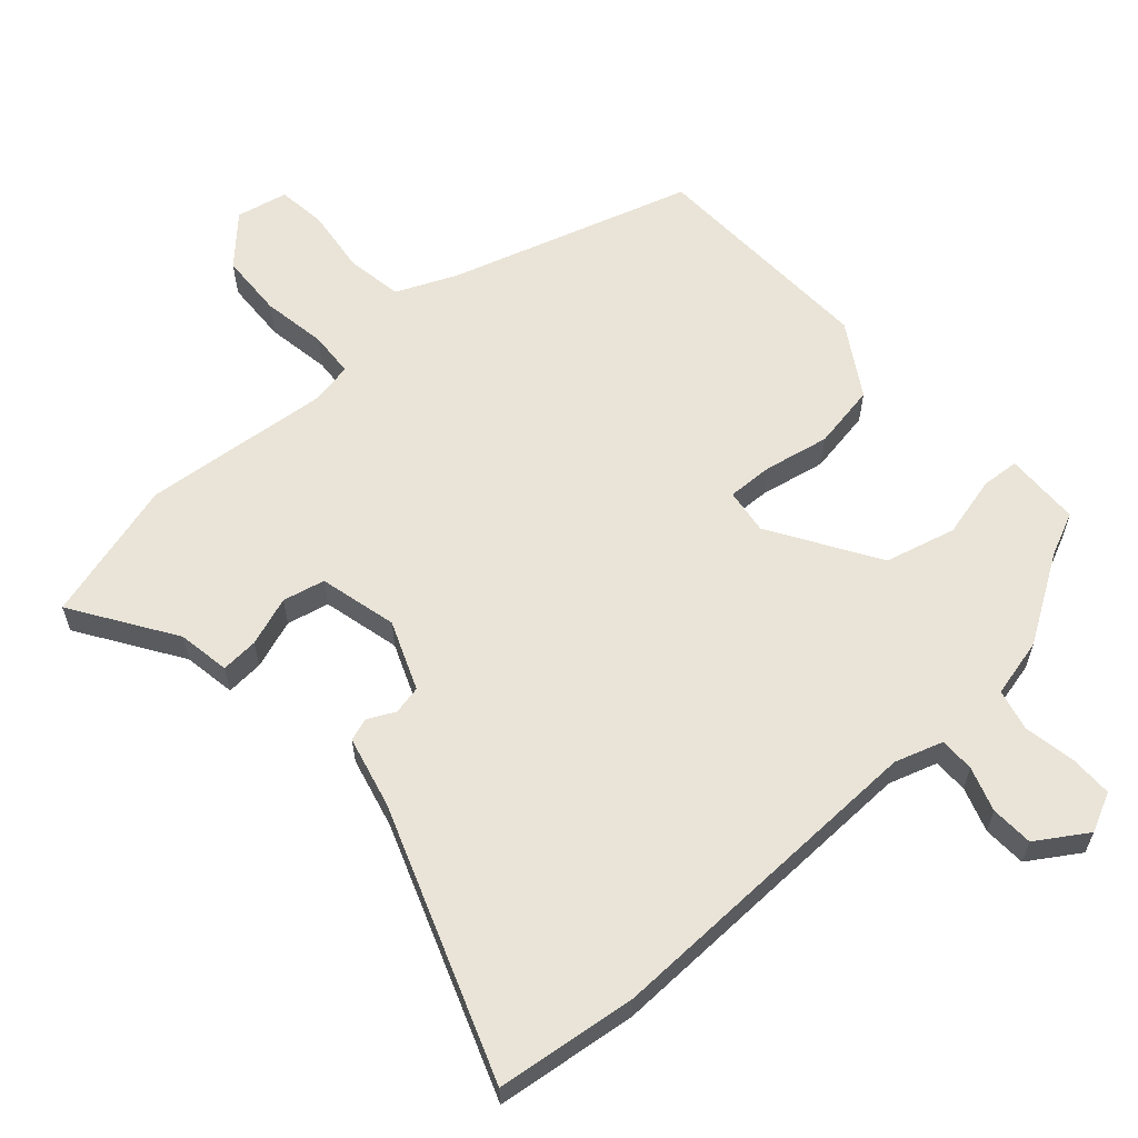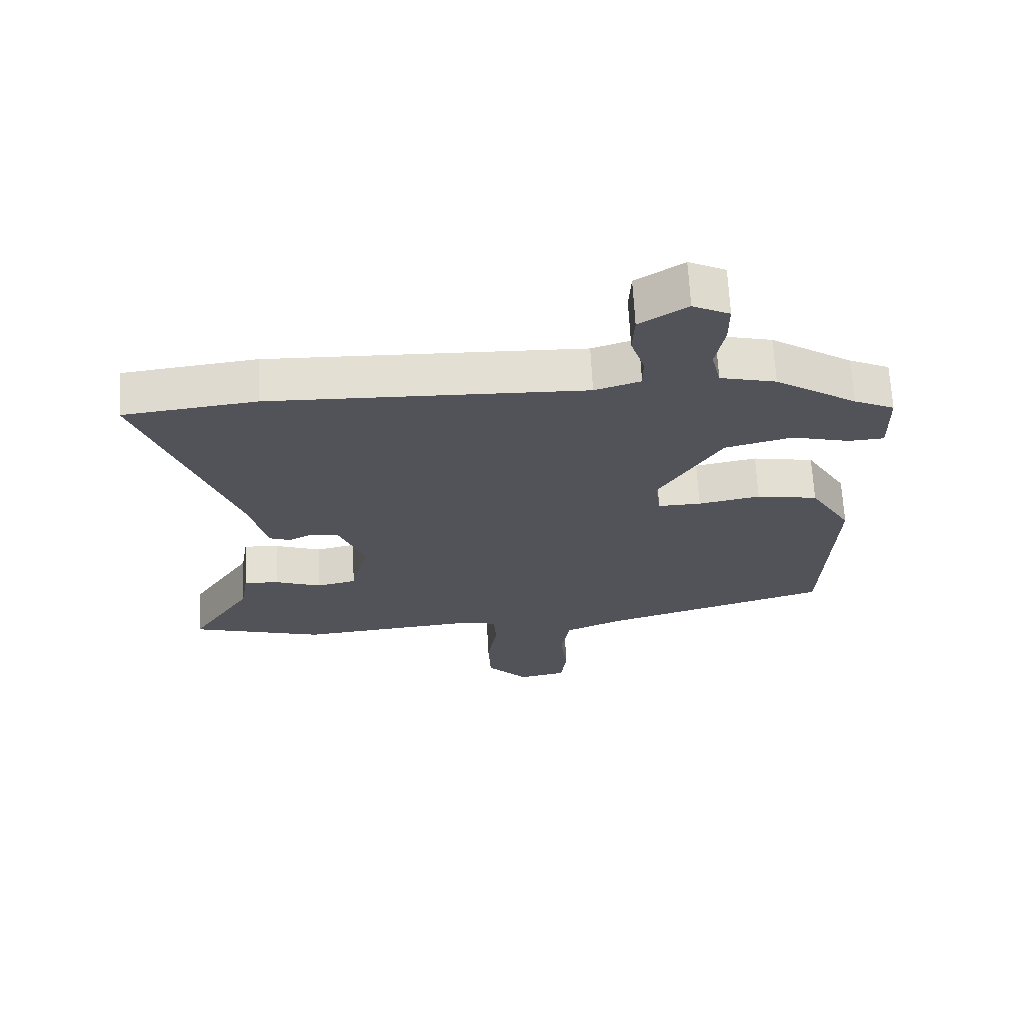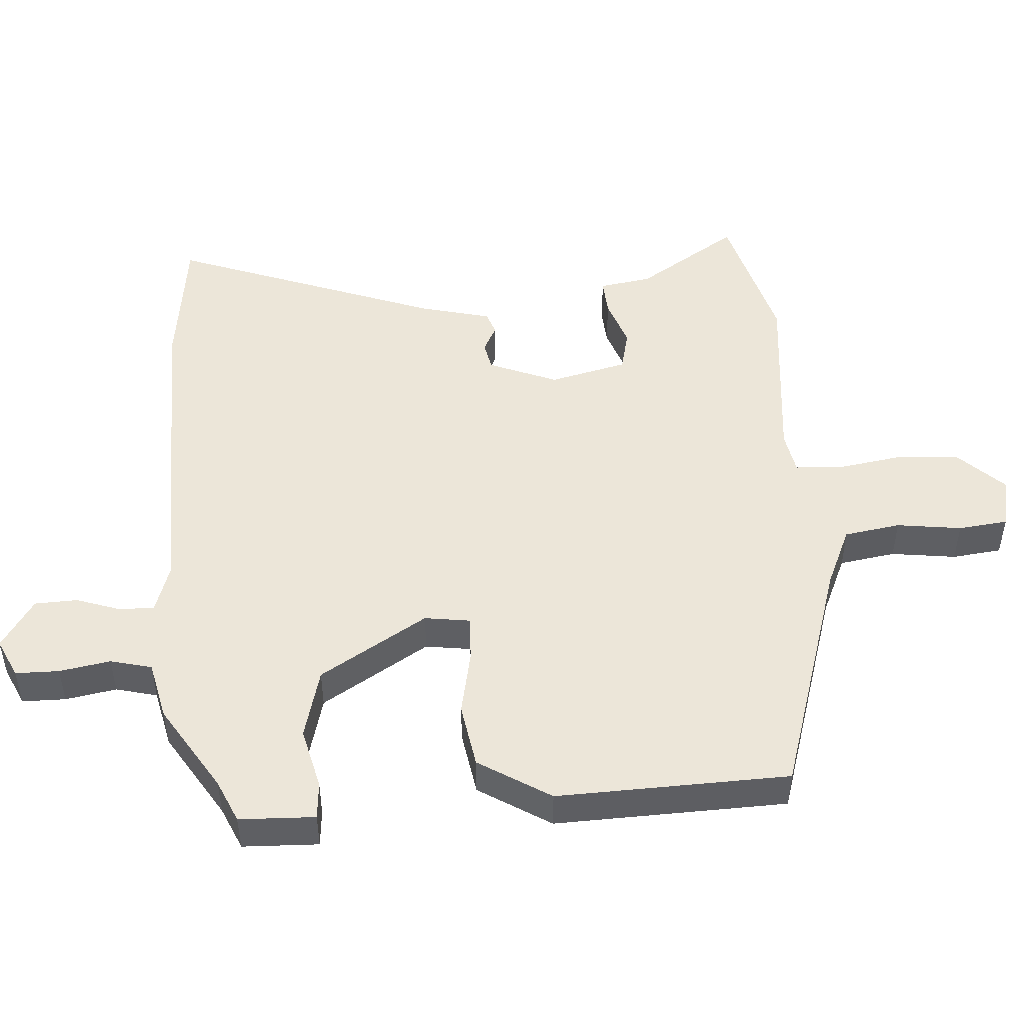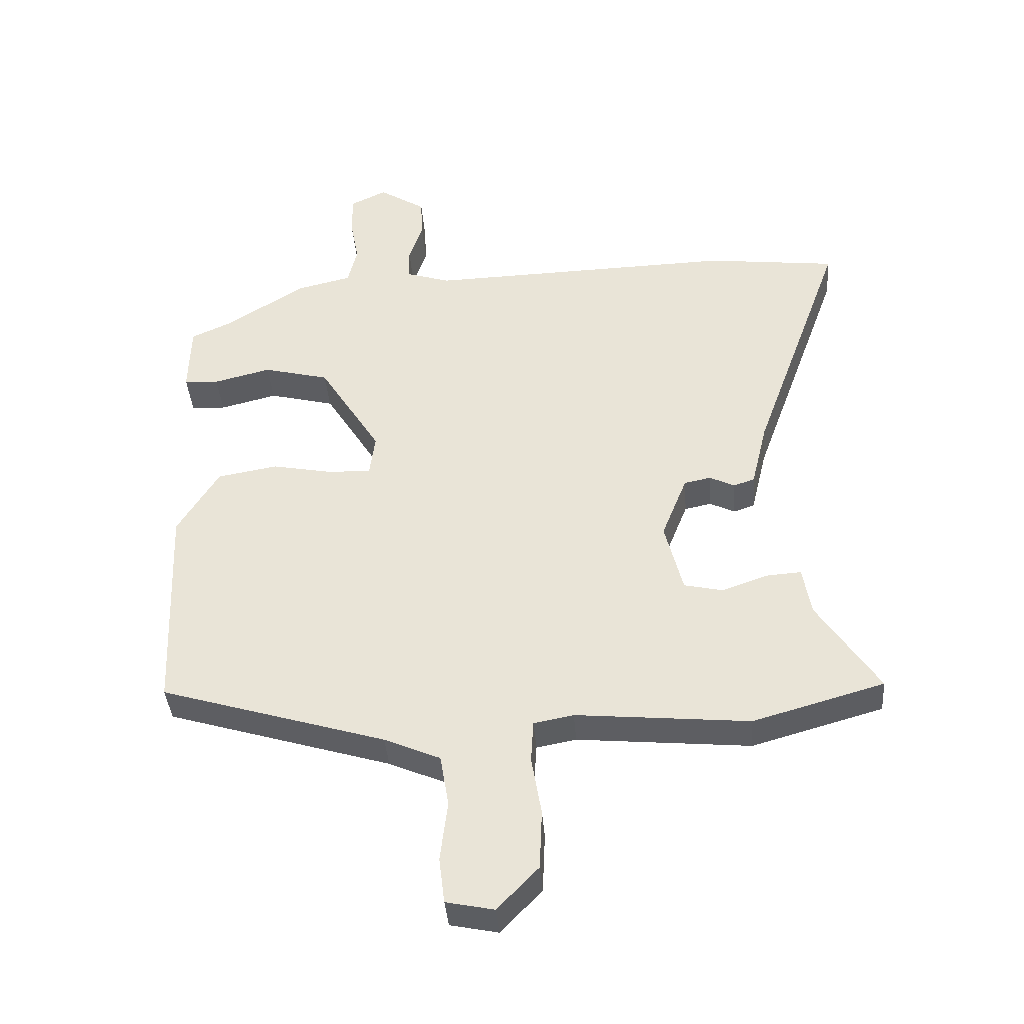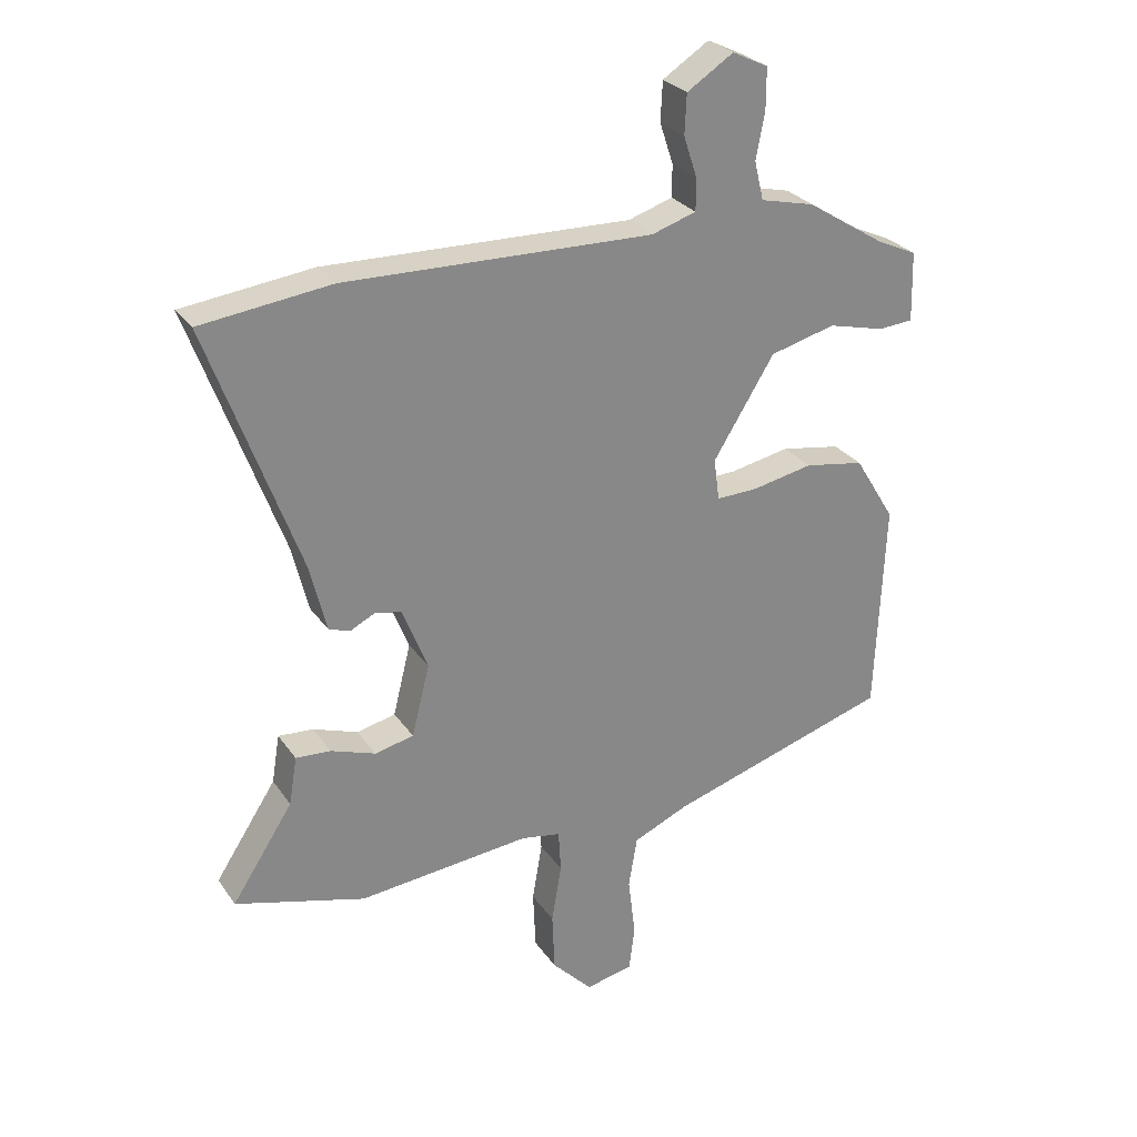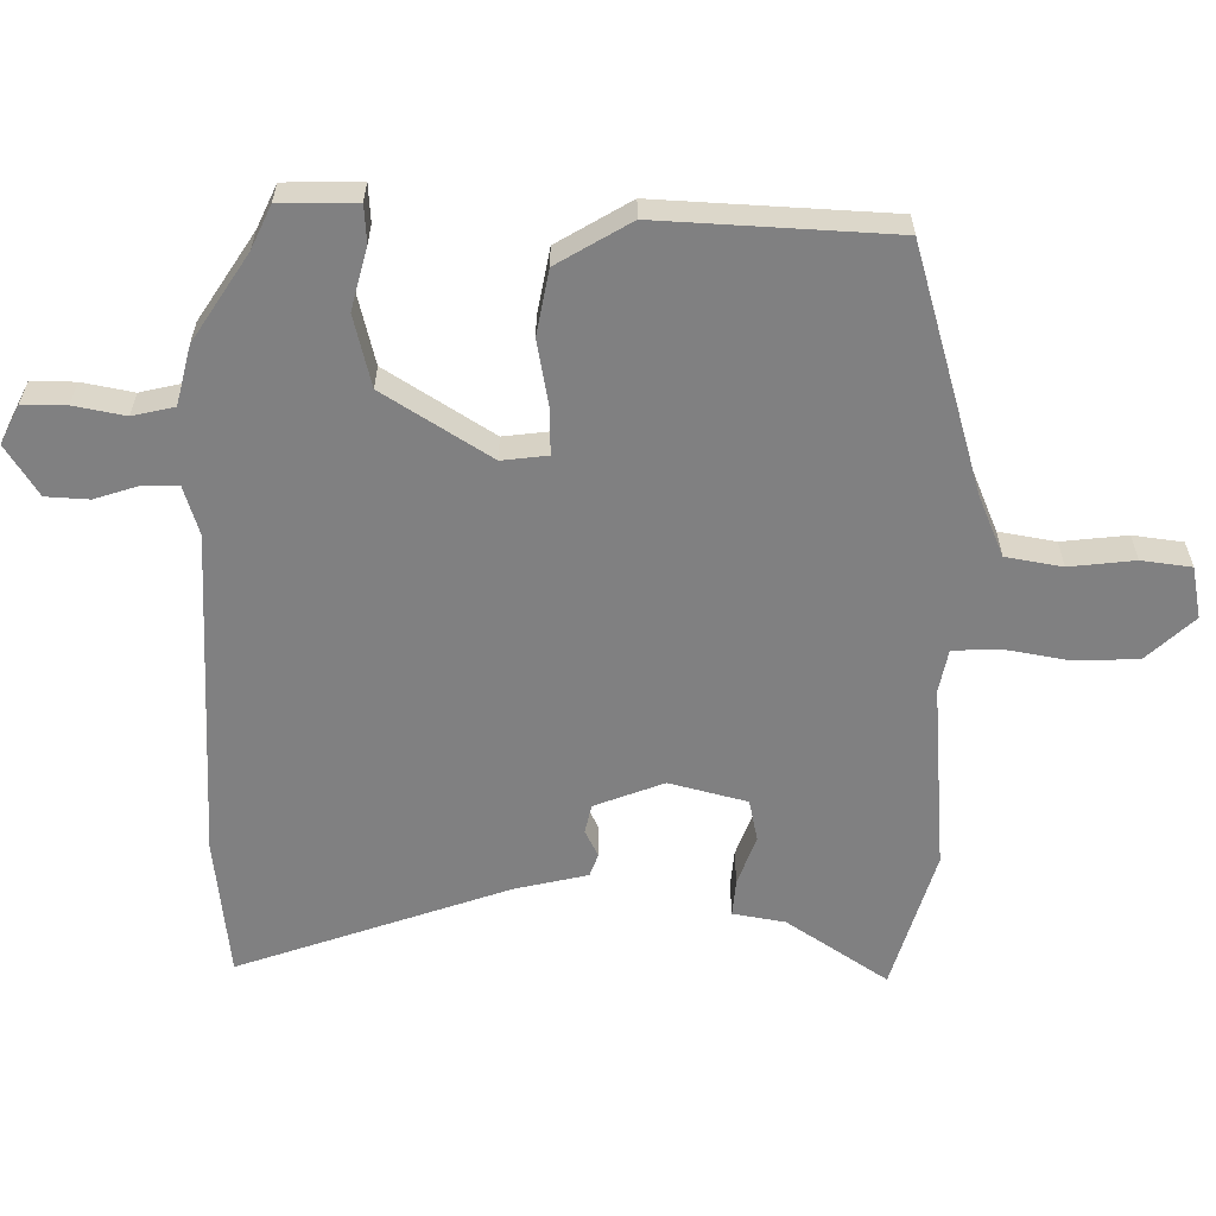
<metadata>
{"format":"obj","ext":"obj","renderer":"f3d","projection":"perspective","resolution":1024,"background":"white","views":[{"elev":60.9,"azim":-41.6,"up":"+Y"},{"elev":67.2,"azim":-2.9,"up":"+Z"},{"elev":48.7,"azim":86.5,"up":"+Y"},{"elev":-39.4,"azim":-175.6,"up":"+Z"},{"elev":27.9,"azim":-27.6,"up":"+Z"},{"elev":-60.1,"azim":88.8,"up":"+Y"}]}
</metadata>
<code>
v -0.434 0.07 -0.519
v -0.645 0.07 -0.459
v -0.546 0.07 -0.308
v -0.533 0.07 -0.23
v -0.477 0.07 -0.234
v -0.404 0.07 -0.26
v -0.341 0.07 -0.246
v -0.312 0.07 -0.13
v -0.353 0.07 -0.027
v -0.396 0.07 -0.018
v -0.436 0.07 -0.038
v -0.47 0.07 -0.026
v -0.496 0.07 0.081
v -0.642 0.07 0.483
v -0.432 0.07 0.508
v 0.065 0.07 0.494
v 0.137 0.07 0.517
v 0.137 0.07 0.569
v 0.115 0.07 0.635
v 0.118 0.07 0.699
v 0.193 0.07 0.747
v 0.251 0.07 0.719
v 0.251 0.07 0.654
v 0.237 0.07 0.578
v 0.252 0.07 0.516
v 0.34 0.07 0.495
v 0.469 0.07 0.413
v 0.533 0.07 0.384
v 0.536 0.07 0.271
v 0.48 0.07 0.267
v 0.388 0.07 0.29
v 0.282 0.07 0.263
v 0.183 0.07 0.104
v 0.192 0.07 0.036
v 0.26 0.07 0.038
v 0.358 0.07 0.057
v 0.455 0.07 0.04
v 0.521 0.07 -0.068
v 0.507 0.07 -0.414
v 0.145 0.07 -0.524
v 0.055 0.07 -0.563
v 0.041 0.07 -0.647
v 0.053 0.07 -0.744
v 0.044 0.07 -0.818
v -0.033 0.07 -0.834
v -0.099 0.07 -0.765
v -0.103 0.07 -0.669
v -0.087 0.07 -0.573
v -0.091 0.07 -0.505
v -0.155 0.07 -0.493
v -0.434 0 -0.519
v -0.645 0 -0.459
v -0.546 0 -0.308
v -0.533 0 -0.23
v -0.477 0 -0.234
v -0.404 0 -0.26
v -0.341 0 -0.246
v -0.312 0 -0.13
v -0.353 0 -0.027
v -0.396 0 -0.018
v -0.436 0 -0.038
v -0.47 0 -0.026
v -0.496 0 0.081
v -0.642 0 0.483
v -0.432 0 0.508
v 0.065 0 0.494
v 0.137 0 0.517
v 0.137 0 0.569
v 0.115 0 0.635
v 0.118 0 0.699
v 0.193 0 0.747
v 0.251 0 0.719
v 0.251 0 0.654
v 0.237 0 0.578
v 0.252 0 0.516
v 0.34 0 0.495
v 0.469 0 0.413
v 0.533 0 0.384
v 0.536 0 0.271
v 0.48 0 0.267
v 0.388 0 0.29
v 0.282 0 0.263
v 0.183 0 0.104
v 0.192 0 0.036
v 0.26 0 0.038
v 0.358 0 0.057
v 0.455 0 0.04
v 0.521 0 -0.068
v 0.507 0 -0.414
v 0.145 0 -0.524
v 0.055 0 -0.563
v 0.041 0 -0.647
v 0.053 0 -0.744
v 0.044 0 -0.818
v -0.033 0 -0.834
v -0.099 0 -0.765
v -0.103 0 -0.669
v -0.087 0 -0.573
v -0.091 0 -0.505
v -0.155 0 -0.493
f 45 46 47 48
f 45 48 49
f 42 43 44 45
f 41 42 45 49
f 40 41 49
f 39 40 49 50
f 35 36 37 38
f 34 35 38 39
f 28 29 30 31
f 27 28 31 32
f 25 26 27 32
f 24 25 32 33
f 22 23 24
f 21 22 24 33
f 18 19 20 21
f 17 18 21 33
f 13 14 15 16
f 13 16 17 33
f 10 11 12 13
f 9 10 13 33
f 3 4 5 6
f 3 6 7
f 2 3 7
f 1 2 7
f 34 39 50 1
f 8 9 33 34
f 7 8 34
f 1 7 34
f 98 97 96 95
f 99 98 95
f 95 94 93 92
f 99 95 92 91
f 99 91 90
f 100 99 90 89
f 88 87 86 85
f 89 88 85 84
f 81 80 79 78
f 82 81 78 77
f 82 77 76 75
f 83 82 75 74
f 74 73 72
f 83 74 72 71
f 71 70 69 68
f 83 71 68 67
f 66 65 64 63
f 83 67 66 63
f 63 62 61 60
f 83 63 60 59
f 56 55 54 53
f 57 56 53
f 57 53 52
f 57 52 51
f 51 100 89 84
f 84 83 59 58
f 84 58 57
f 84 57 51
f 1 51 52 2
f 2 52 53 3
f 3 53 54 4
f 4 54 55 5
f 5 55 56 6
f 6 56 57 7
f 7 57 58 8
f 8 58 59 9
f 9 59 60 10
f 10 60 61 11
f 11 61 62 12
f 12 62 63 13
f 13 63 64 14
f 14 64 65 15
f 15 65 66 16
f 16 66 67 17
f 17 67 68 18
f 18 68 69 19
f 19 69 70 20
f 20 70 71 21
f 21 71 72 22
f 22 72 73 23
f 23 73 74 24
f 24 74 75 25
f 25 75 76 26
f 26 76 77 27
f 27 77 78 28
f 28 78 79 29
f 29 79 80 30
f 30 80 81 31
f 31 81 82 32
f 32 82 83 33
f 33 83 84 34
f 34 84 85 35
f 35 85 86 36
f 36 86 87 37
f 37 87 88 38
f 38 88 89 39
f 39 89 90 40
f 40 90 91 41
f 41 91 92 42
f 42 92 93 43
f 43 93 94 44
f 44 94 95 45
f 45 95 96 46
f 46 96 97 47
f 47 97 98 48
f 48 98 99 49
f 49 99 100 50
f 50 100 51 1

</code>
